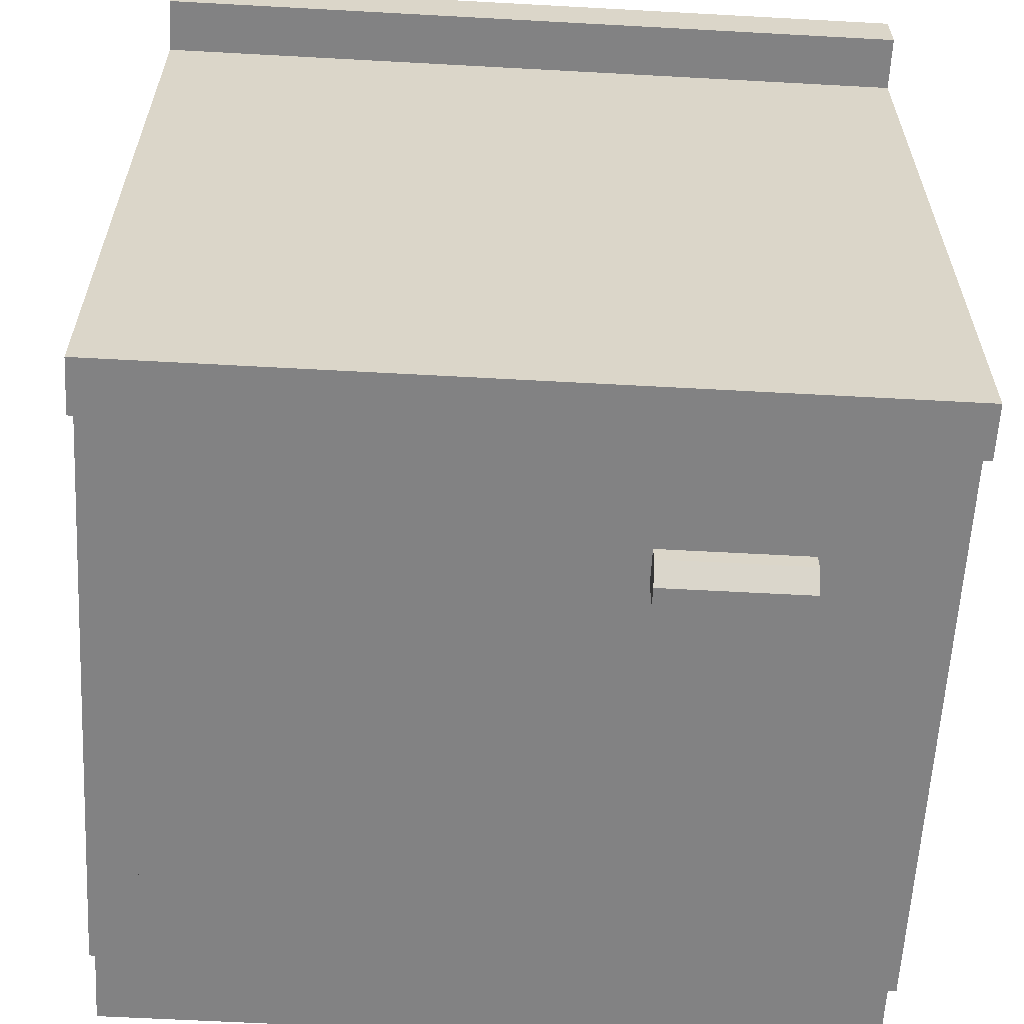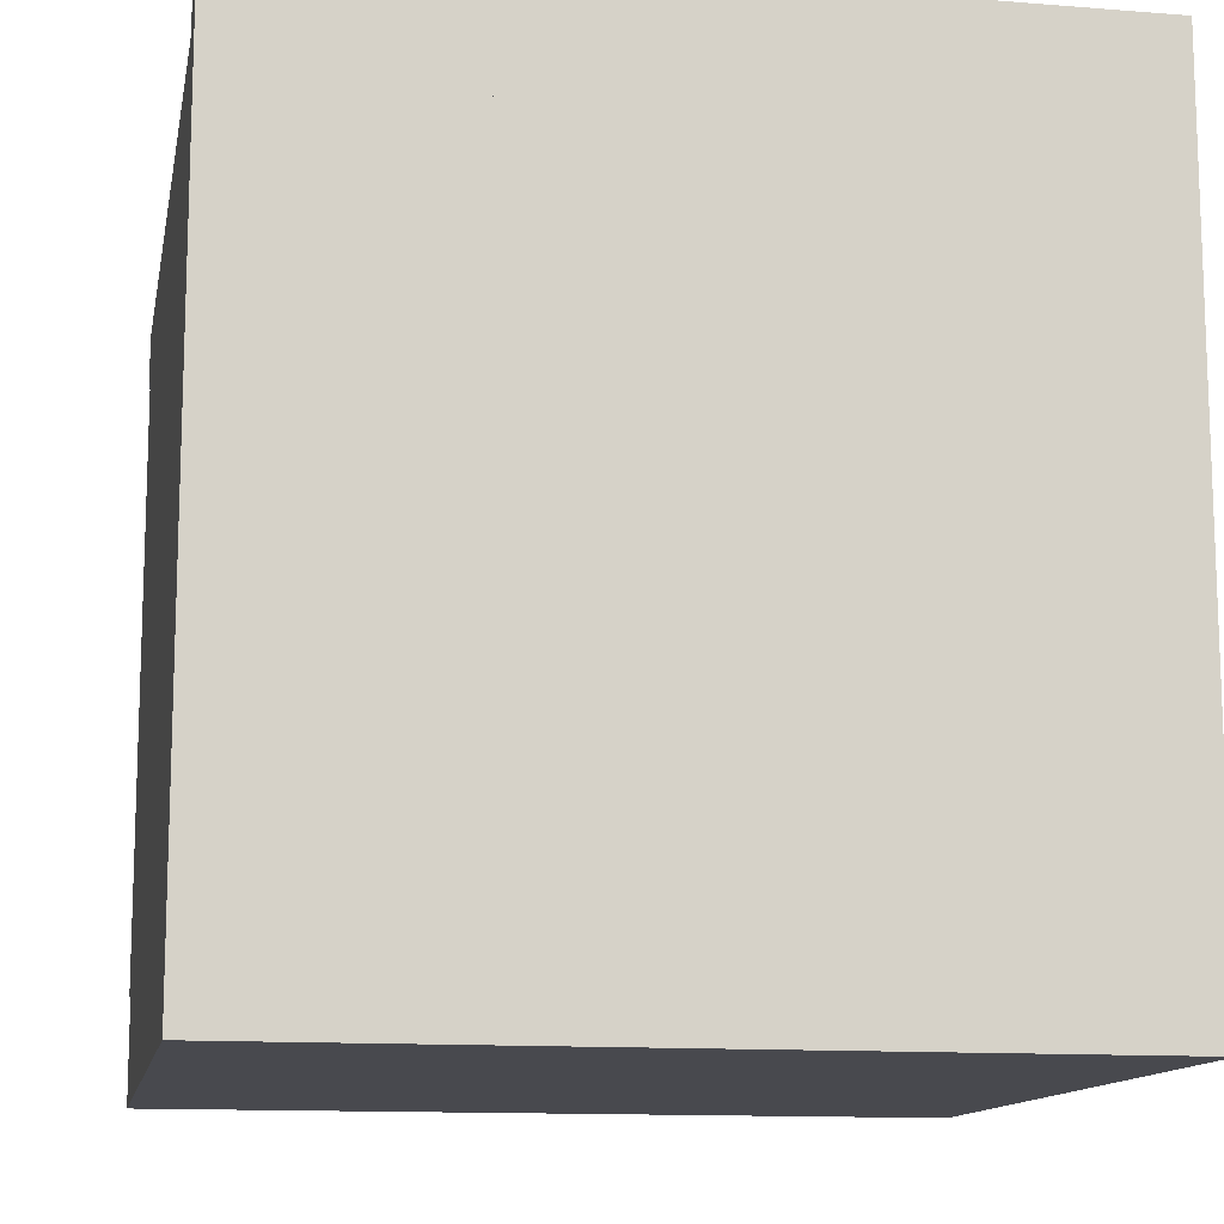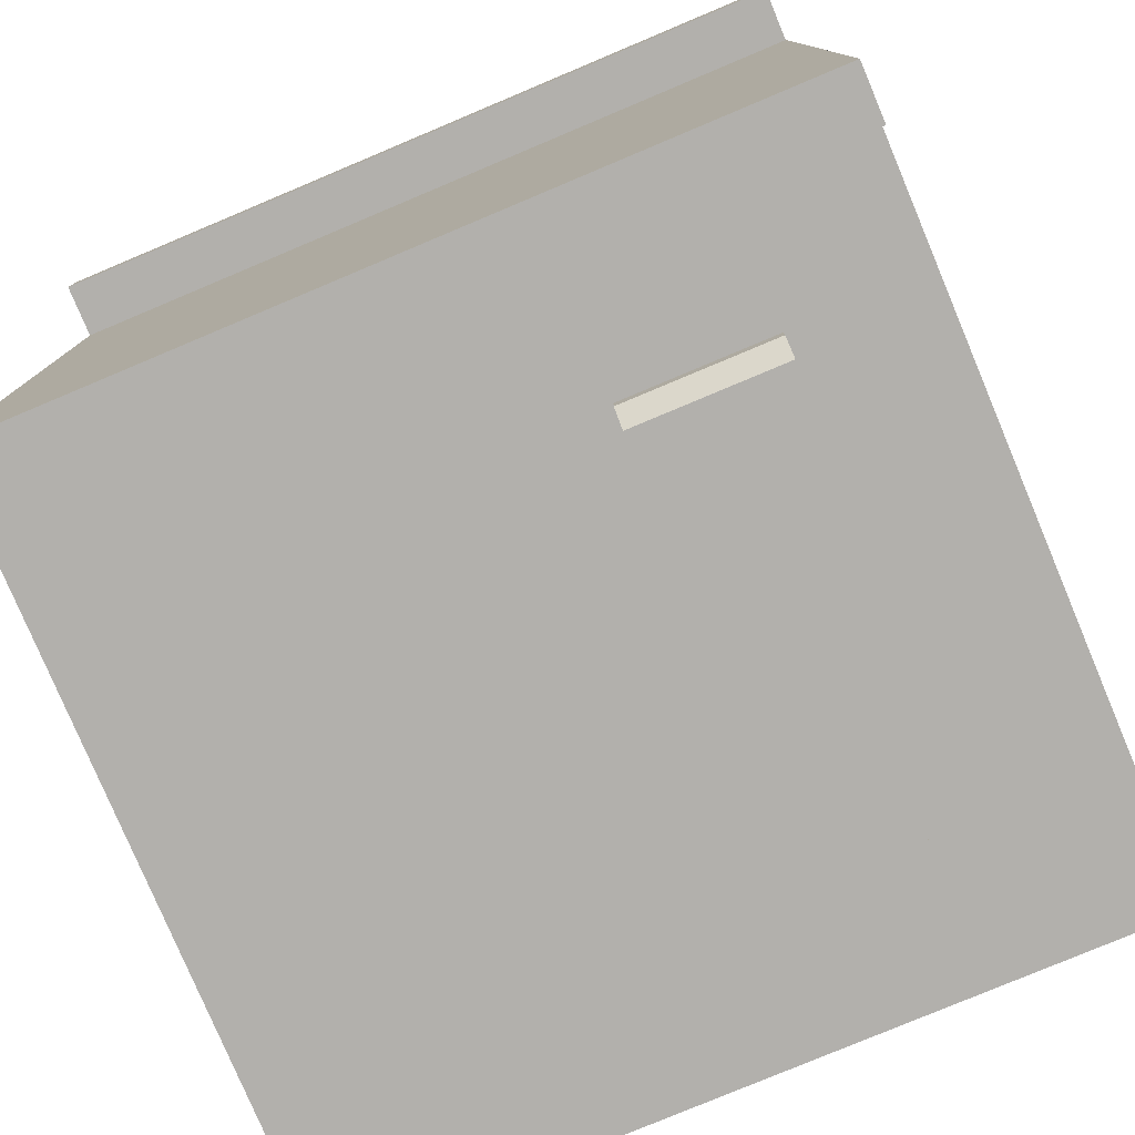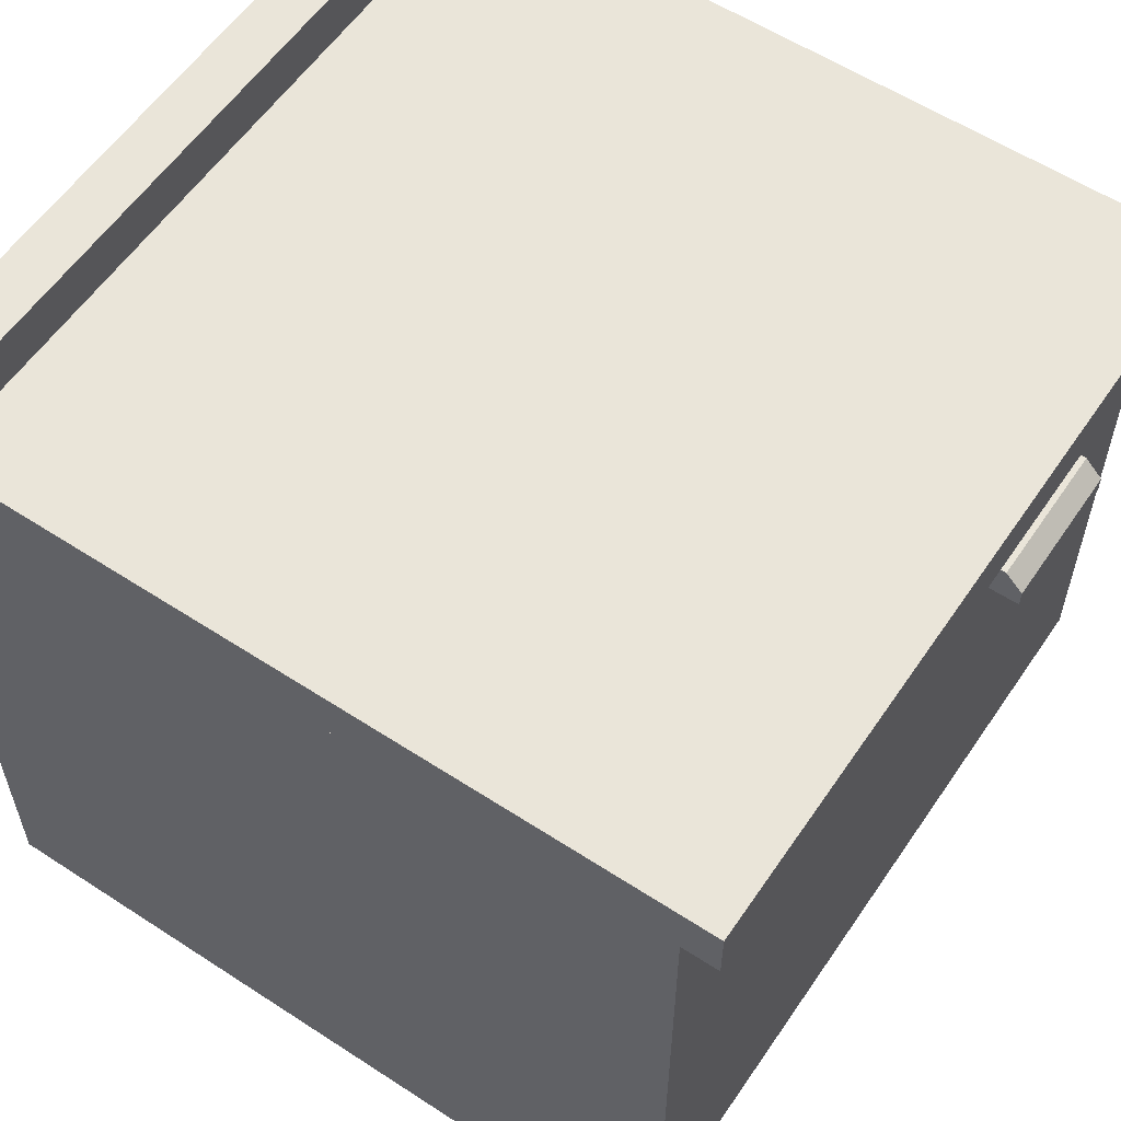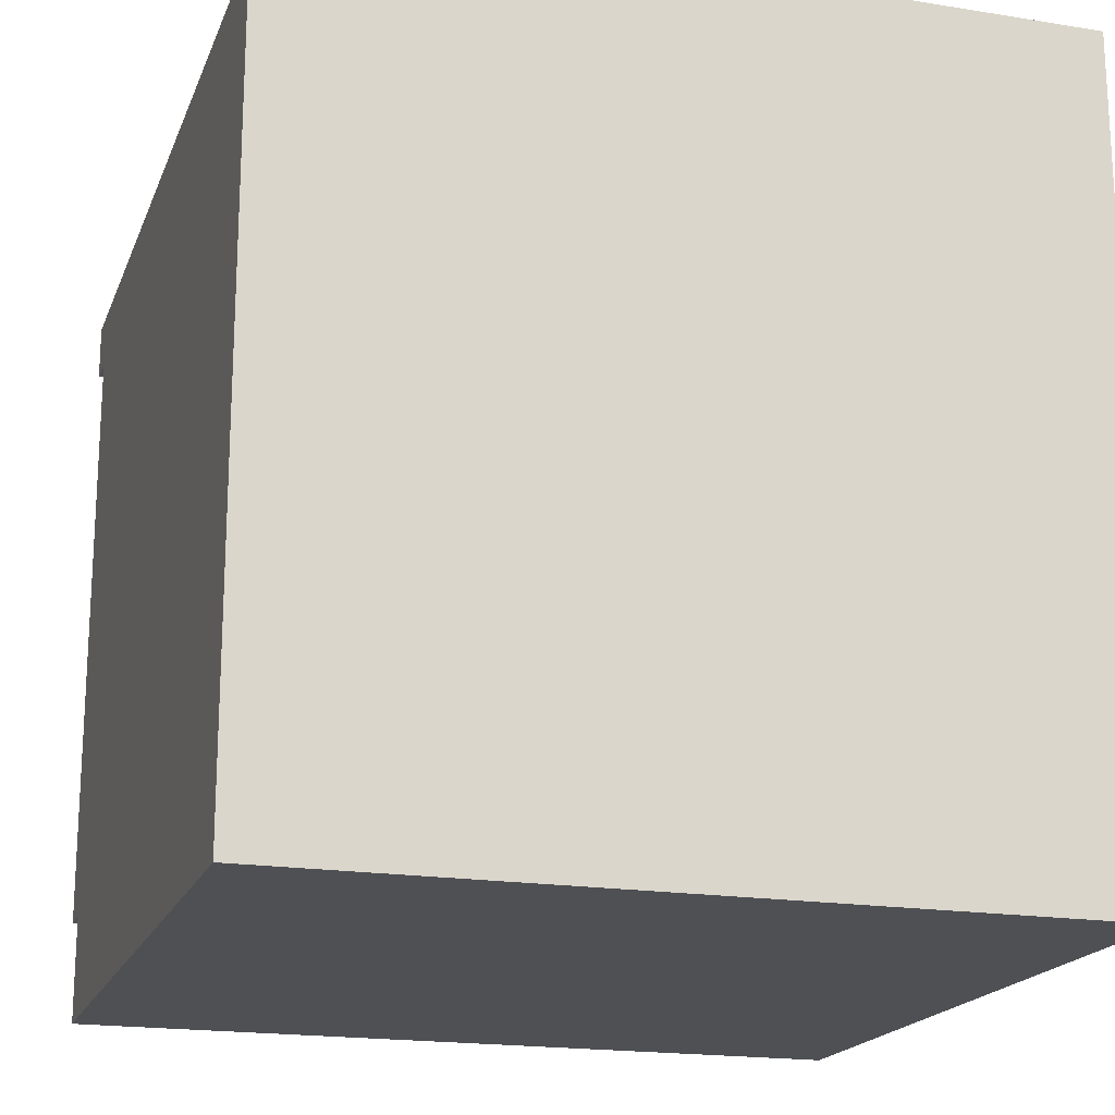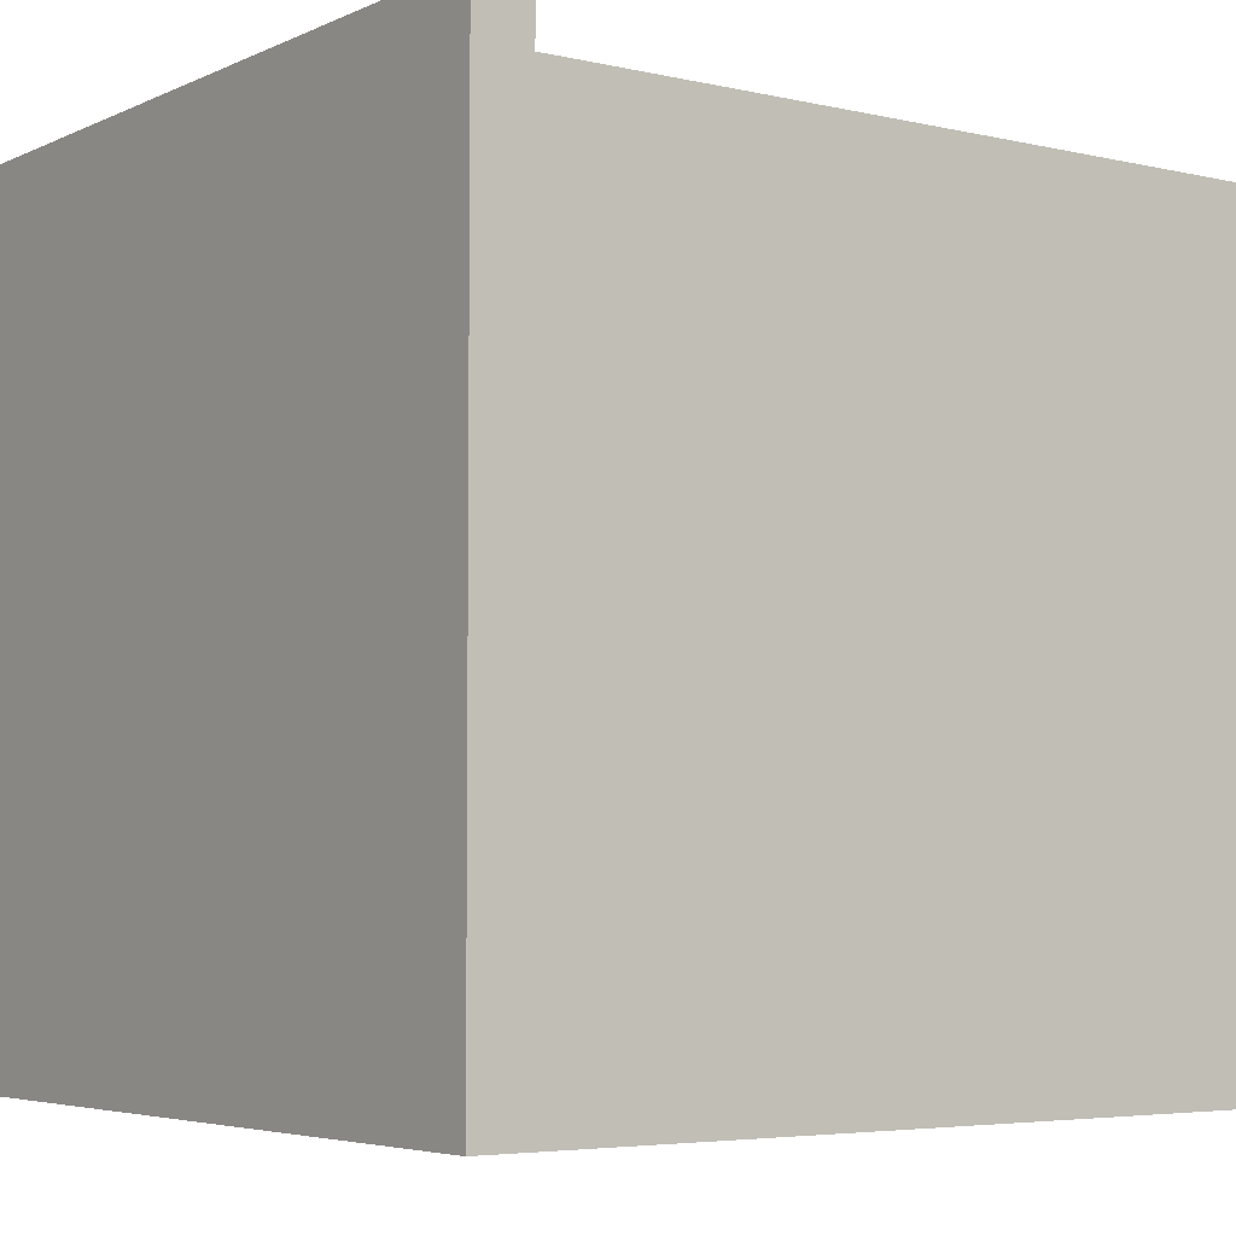
<metadata>
{"format":"obj","ext":"obj","renderer":"f3d","projection":"perspective","resolution":1024,"background":"white","views":[{"elev":-60.8,"azim":176.8,"up":"+Z"},{"elev":-12.7,"azim":-10.5,"up":"+Y"},{"elev":-78.6,"azim":-157.2,"up":"+Z"},{"elev":58.0,"azim":124.0,"up":"+Y"},{"elev":-18.8,"azim":-17.1,"up":"+Y"},{"elev":-4.8,"azim":54.1,"up":"+Y"}]}
</metadata>
<code>
o kitchenCabinet
v 0.215 0.03 0.21
v 0.215 0.03 0.24
v -0.215 0.03 0.21
v -0.215 0.03 0.24
v 0.215 -0.03 0.24
v -0.215 -0.03 0.24
v 0.215 -0.03 -0.19
v 0.215 -0.03 -0.21
v -0.215 -0.03 -0.19
v -0.215 -0.03 -0.21
v 0.215 -0 0.21
v 0.215 0 -0.21
v -0.215 0 -0.21
v -0.215 -0 0.21
v 0.215 -0.42 0.24
v 0.215 -0.42 -0.17
v -0.215 -0.42 0.24
v -0.215 -0.42 -0.17
v 0.1882 -0.1825 -0.17
v 0.1882 -0.1825 0.19
v -0.1882 -0.1825 -0.17
v -0.1882 -0.1825 0.19
v 0.1882 -0.3349 -0.19
v 0.1882 -0.3349 0.19
v -0.1882 -0.3349 -0.19
v -0.1882 -0.3349 0.19
v -0.1882 -0.05684 0.19
v 0.1882 -0.05684 0.19
v 0.1882 -0.05684 -0.19
v -0.1882 -0.05684 -0.19
v 0.215 -0.3618 -0.17
v 0.215 -0.3618 -0.19
v -0.215 -0.3618 -0.17
v -0.215 -0.3618 -0.19
v -0.1882 -0.2093 -0.17
v -0.1882 -0.2093 0.19
v 0.1882 -0.2093 0.19
v 0.1882 -0.2093 -0.17
v 0.1882 -0.3349 -0.17
v -0.1882 -0.3349 -0.17
v 0.1882 -0.05684 -0.17
v -0.1882 -0.05684 -0.17
v 0.1882 -0.3349 -0.19
v -0.1882 -0.3349 -0.19
v 0.1882 -0.05684 -0.19
v -0.1882 -0.05684 -0.19
v 0.1678 -0.3146 -0.19
v -0.1428 -0.1172 -0.19
v -0.1678 -0.3146 -0.19
v -0.1678 -0.07719 -0.19
v -0.1428 -0.09719 -0.19
v -0.06281 -0.09719 -0.19
v -0.06281 -0.1172 -0.19
v 0.1678 -0.07719 -0.19
v -0.1428 -0.1172 -0.21
v -0.06281 -0.1172 -0.21
v -0.1428 -0.1072 -0.21
v -0.06281 -0.1072 -0.21
v -0.1428 -0.09719 -0.2
v -0.06281 -0.09719 -0.2
f 2 1 3
f 3 4 2
f 6 5 2
f 2 4 6
f 8 7 9
f 9 10 8
f 11 1 2
f 11 2 5
f 11 5 7
f 11 7 8
f 8 12 11
f 13 10 9
f 9 14 13
f 9 6 14
f 6 3 14
f 6 4 3
f 8 10 13
f 13 12 8
f 11 14 3
f 3 1 11
f 11 12 13
f 13 14 11
f 2 1 3
f 3 4 2
f 6 5 2
f 2 4 6
f 8 7 9
f 9 10 8
f 11 1 2
f 11 2 5
f 11 5 7
f 11 7 8
f 8 12 11
f 13 10 9
f 9 14 13
f 9 6 14
f 6 3 14
f 6 4 3
f 8 10 13
f 13 12 8
f 11 14 3
f 3 1 11
f 11 12 13
f 13 14 11
f 56 55 57
f 57 58 56
f 56 53 48
f 48 55 56
f 57 55 48
f 48 59 57
f 48 51 59
f 52 60 59
f 59 51 52
f 56 58 60
f 60 53 56
f 60 52 53
f 58 57 59
f 59 60 58
f 16 15 17
f 17 18 16
f 20 19 21
f 21 22 20
f 24 23 25
f 25 26 24
f 20 22 27
f 27 28 20
f 29 28 27
f 27 30 29
f 32 31 33
f 33 34 32
f 21 25 30
f 30 27 21
f 27 22 21
f 25 21 35
f 35 26 25
f 35 36 26
f 16 18 33
f 33 31 16
f 33 18 17
f 33 17 6
f 33 6 9
f 9 34 33
f 32 7 5
f 5 31 32
f 5 16 31
f 5 15 16
f 24 26 36
f 36 37 24
f 5 7 9
f 9 6 5
f 17 15 5
f 5 6 17
f 38 37 36
f 36 35 38
f 38 35 21
f 21 19 38
f 38 29 23
f 23 24 38
f 24 37 38
f 29 38 19
f 19 28 29
f 19 20 28
f 25 32 34
f 34 9 25
f 9 30 25
f 9 29 30
f 32 25 23
f 23 7 32
f 23 29 7
f 29 9 7
f 16 15 17
f 17 18 16
f 20 19 21
f 21 22 20
f 24 23 25
f 25 26 24
f 20 22 27
f 27 28 20
f 29 28 27
f 27 30 29
f 32 31 33
f 33 34 32
f 21 25 30
f 30 27 21
f 27 22 21
f 25 21 35
f 35 26 25
f 35 36 26
f 16 18 33
f 33 31 16
f 33 18 17
f 33 17 6
f 33 6 9
f 9 34 33
f 32 7 5
f 5 31 32
f 5 16 31
f 5 15 16
f 24 26 36
f 36 37 24
f 5 7 9
f 9 6 5
f 17 15 5
f 5 6 17
f 38 37 36
f 36 35 38
f 38 35 21
f 21 19 38
f 38 29 23
f 23 24 38
f 24 37 38
f 29 38 19
f 19 28 29
f 19 20 28
f 25 32 34
f 34 9 25
f 9 30 25
f 9 29 30
f 32 25 23
f 23 7 32
f 23 29 7
f 29 9 7
f 40 39 41
f 41 42 40
f 43 39 40
f 40 44 43
f 41 45 46
f 46 42 41
f 46 44 40
f 40 42 46
f 43 45 41
f 41 39 43
f 48 47 49
f 49 50 48
f 50 51 48
f 50 52 51
f 47 48 53
f 53 54 47
f 53 52 54
f 52 50 54
f 49 43 44
f 44 46 49
f 46 50 49
f 46 54 50
f 43 49 47
f 47 45 43
f 47 54 45
f 54 46 45

</code>
